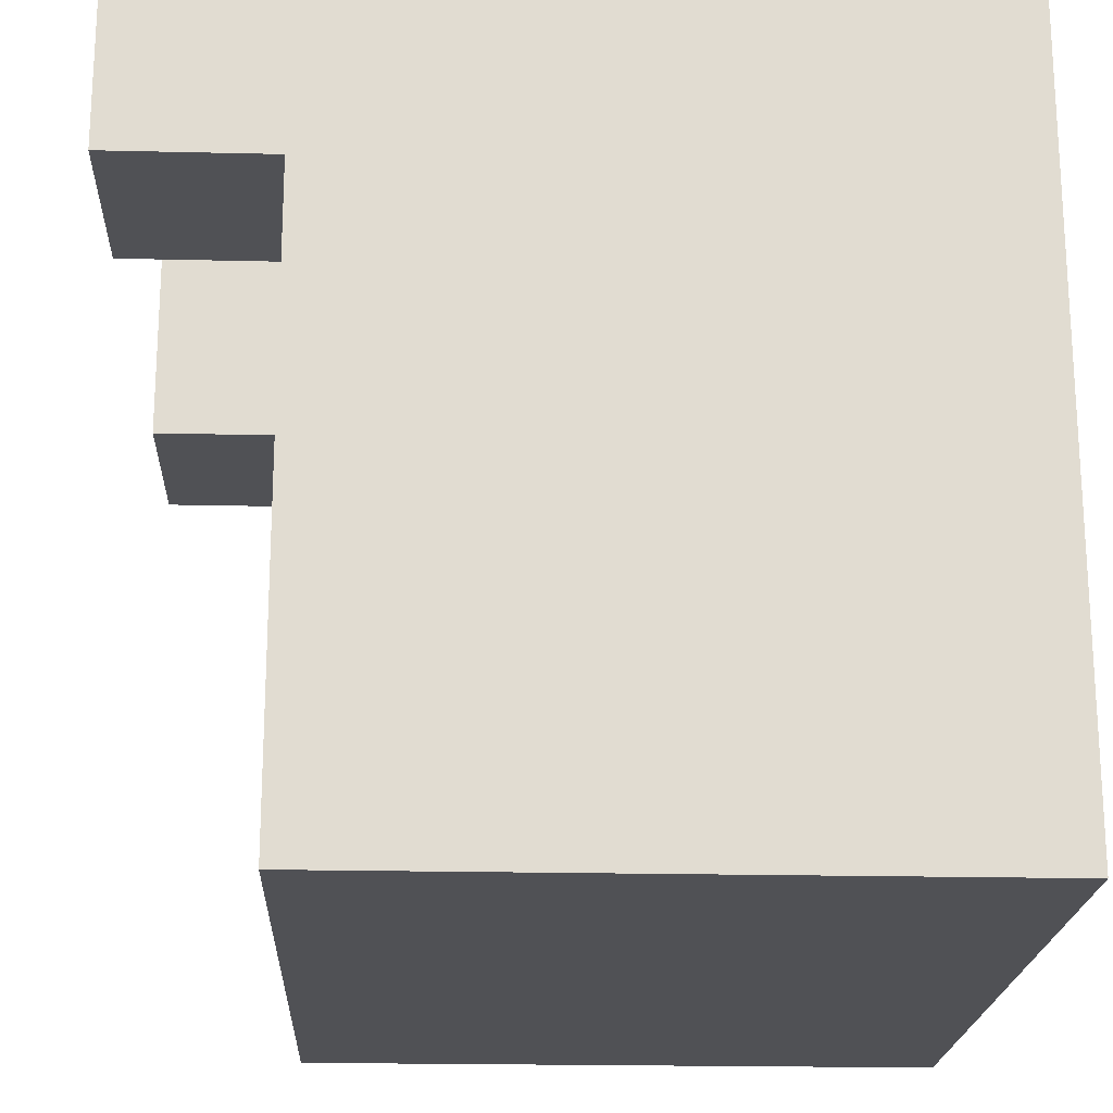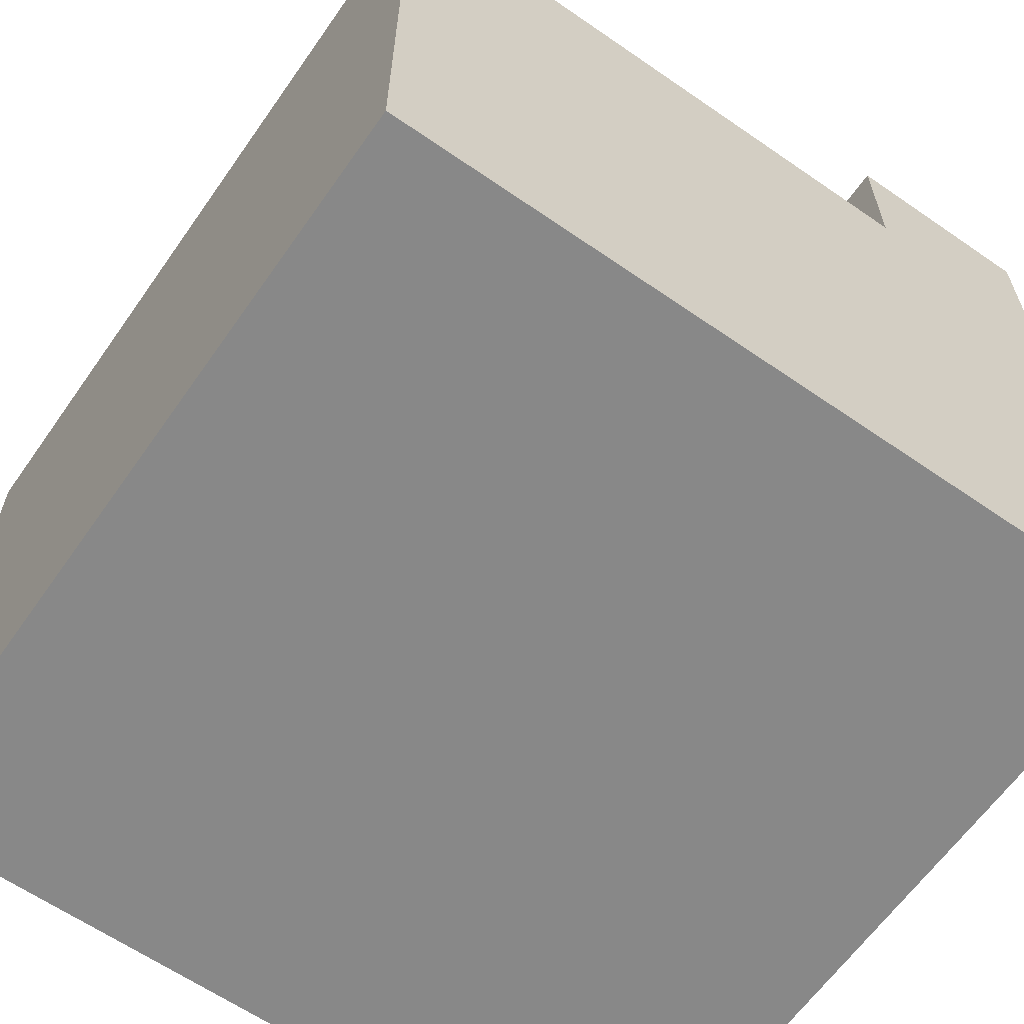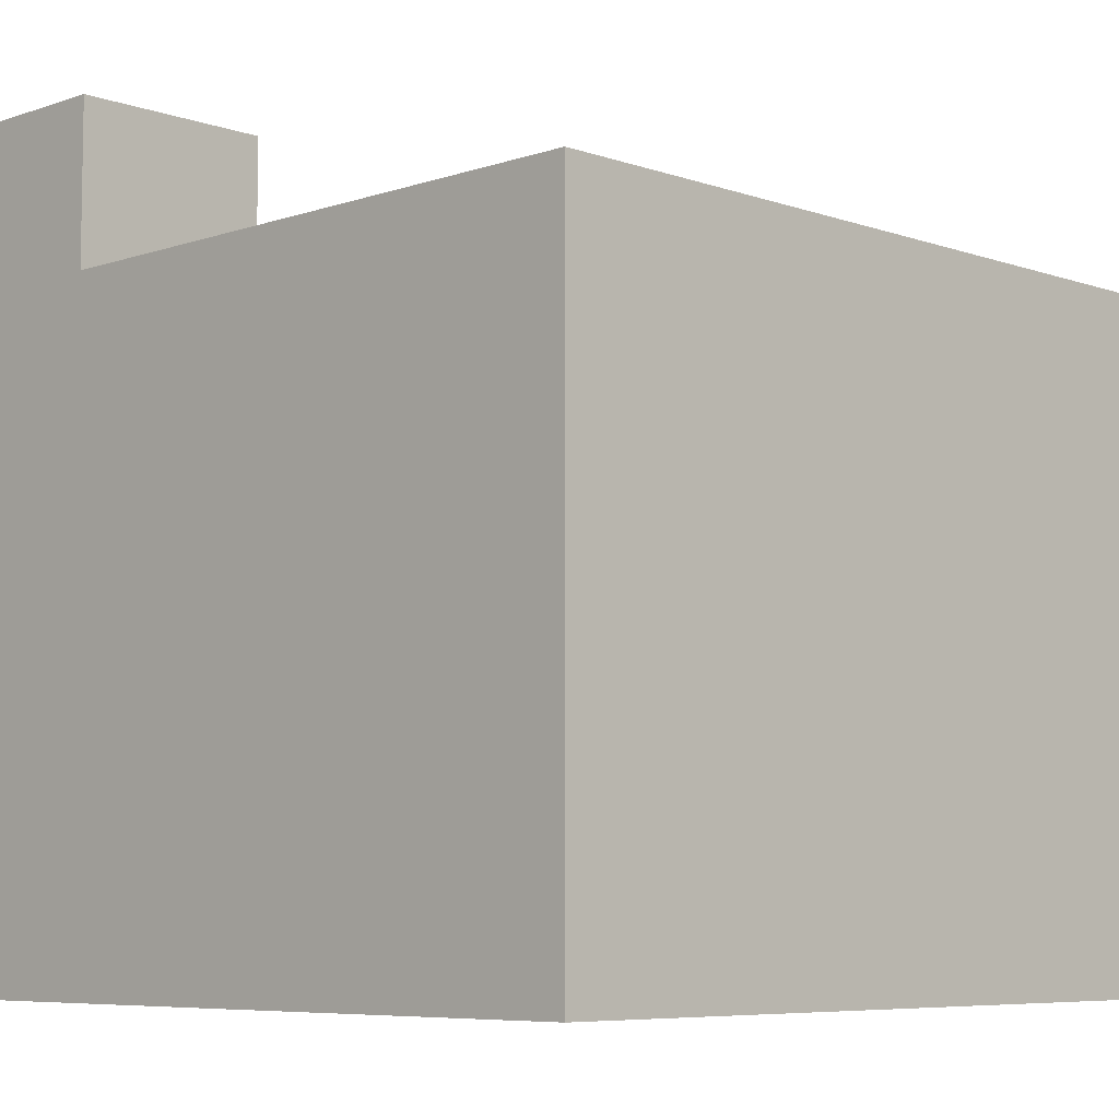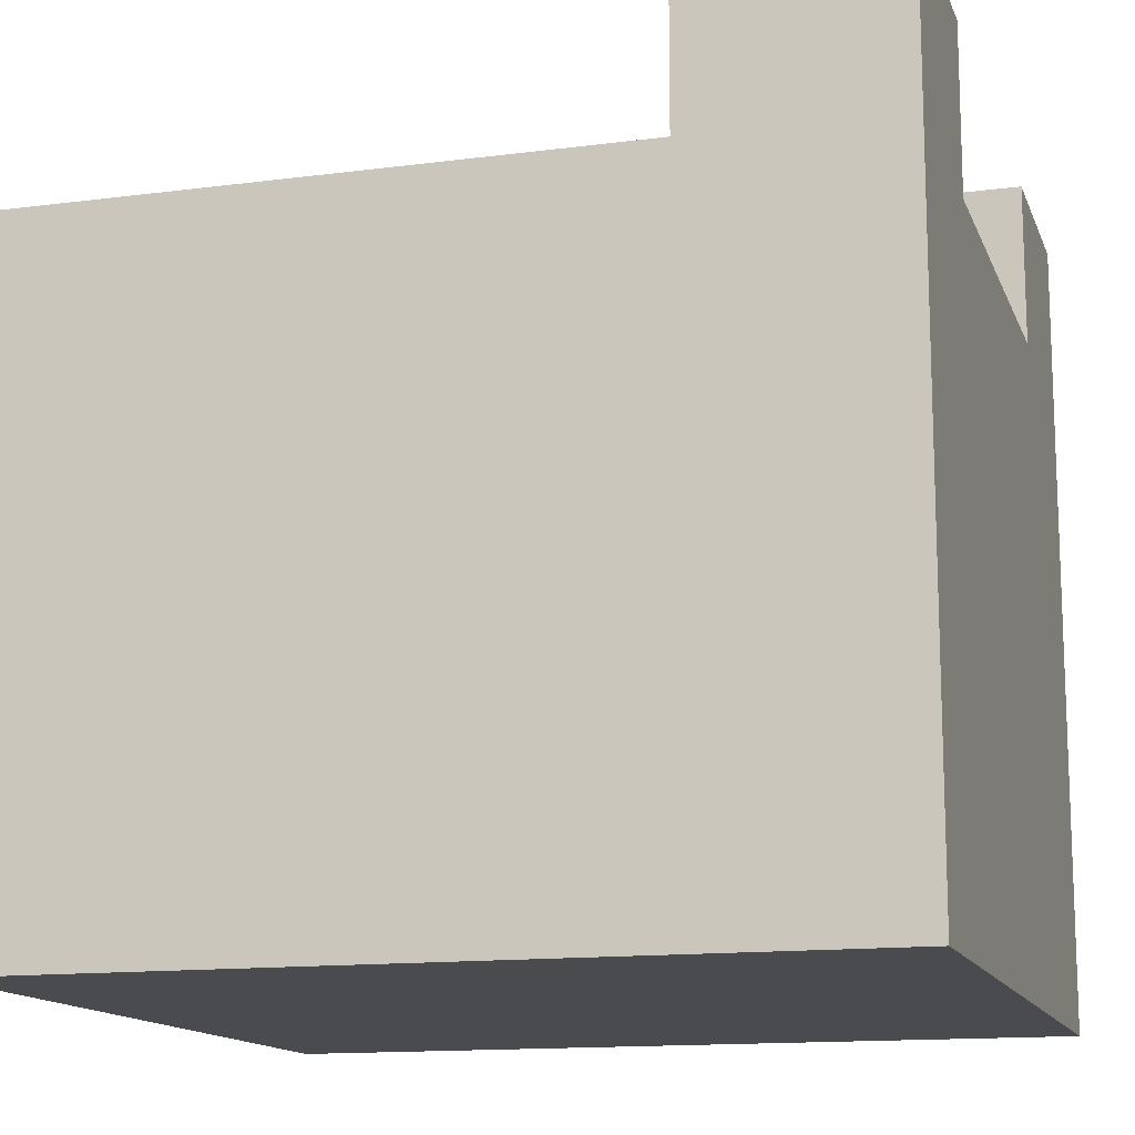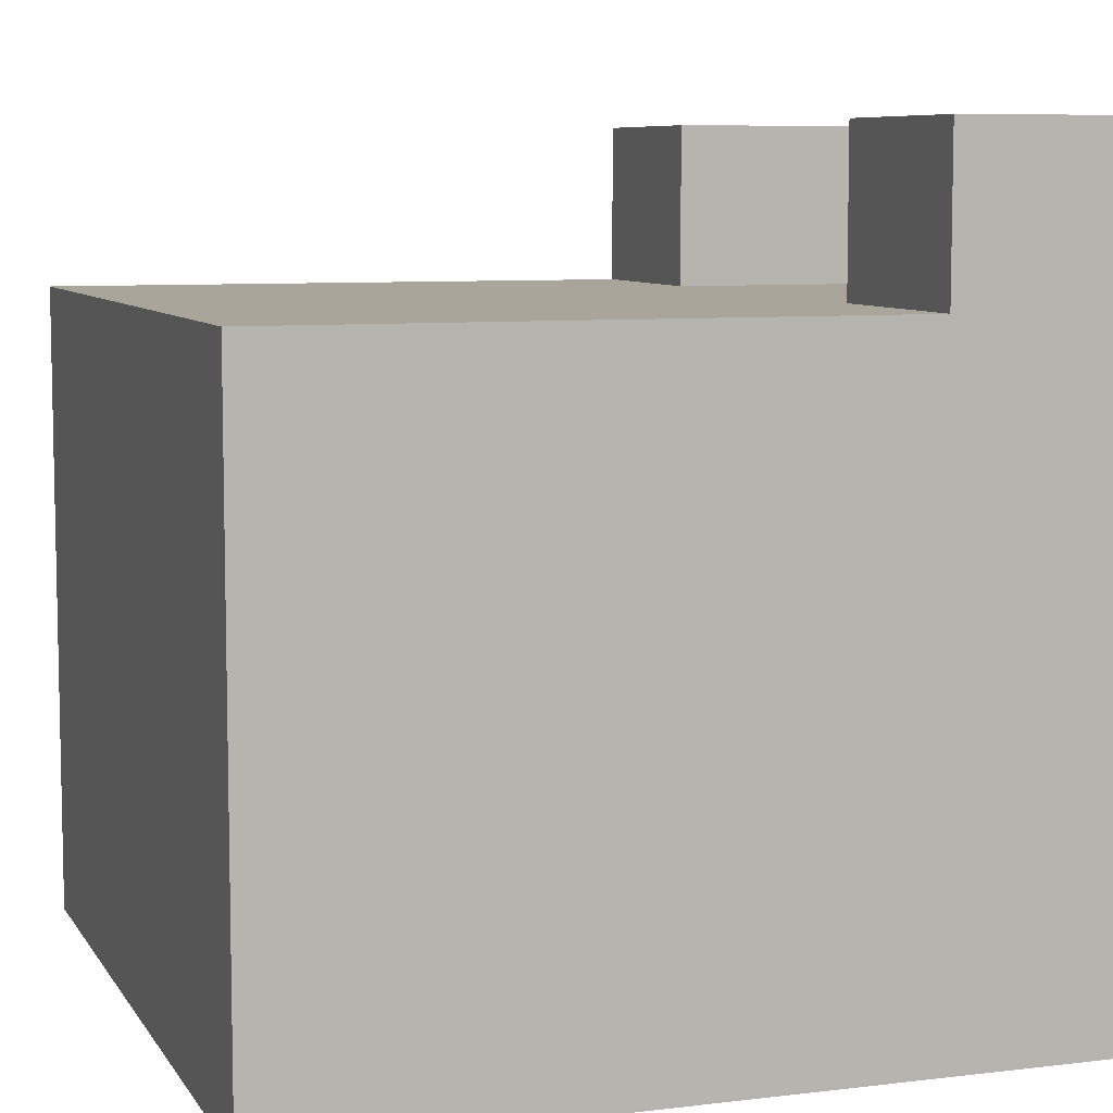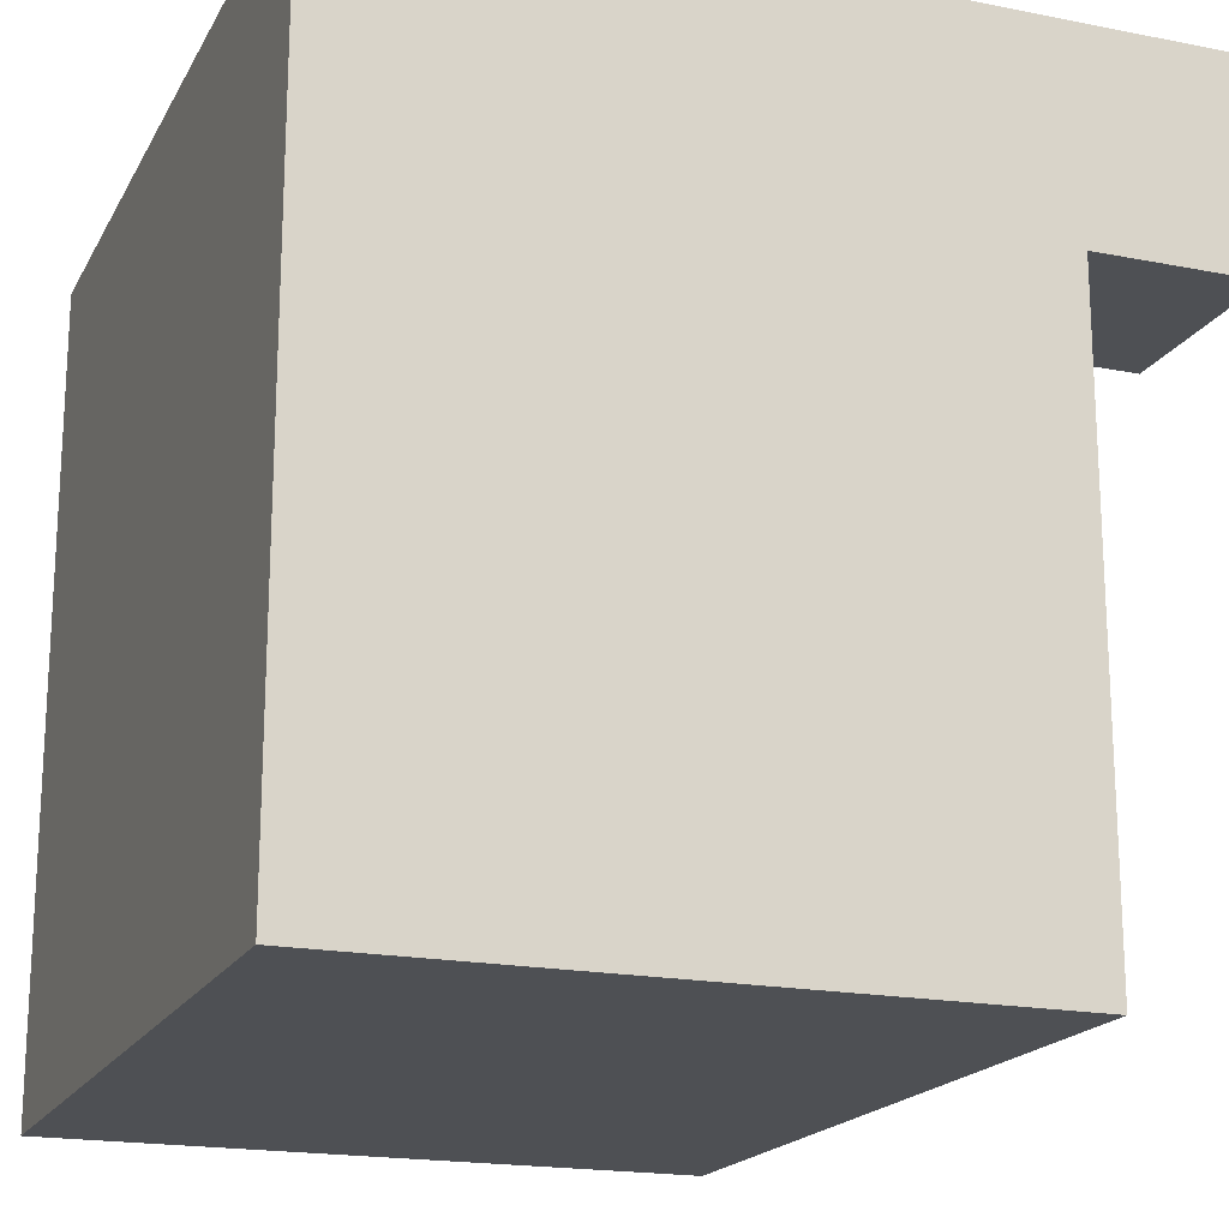
<metadata>
{"format":"obj","ext":"obj","renderer":"f3d","projection":"perspective","resolution":1024,"background":"white","views":[{"elev":-20.2,"azim":-92.5,"up":"+Z"},{"elev":-62.8,"azim":-125.0,"up":"+Y"},{"elev":-6.8,"azim":134.6,"up":"+Y"},{"elev":-13.8,"azim":-73.8,"up":"+Y"},{"elev":7.6,"azim":-108.9,"up":"+Y"},{"elev":-18.7,"azim":69.2,"up":"+Z"}]}
</metadata>
<code>
g PolarBear
v -20 0 20
v -20 0 -20
v -20 32 10
v -20 32 -20
v -20 40 20
v -20 40 10
v 10 32 20
v 10 32 10
v 10 40 20
v 10 40 10
v -10 32 20
v -10 32 10
v -10 40 20
v -10 40 10
v 20 0 20
v 20 0 -20
v 20 32 10
v 20 32 -20
v 20 40 20
v 20 40 10
v -20 0 20
v -20 40 20
v -15 15 20
v -15 25 20
v -12 18 20
v -12 22 20
v -11 1 20
v -11 7 20
v -10 2 20
v -10 6 20
v -10 32 20
v -10 40 20
v -9 2 20
v -9 6 20
v -8 2 20
v -8 6 20
v -8 18 20
v -8 22 20
v -7 2 20
v -7 6 20
v -6 2 20
v -6 6 20
v -5 2 20
v -5 6 20
v -5 15 20
v -5 25 20
v -4 2 20
v -4 6 20
v -3 2 20
v -3 6 20
v -2 2 20
v -2 6 20
v -2 9 20
v -2 11 20
v -1 2 20
v -1 6 20
v 0 2 20
v 0 6 20
v 1 2 20
v 1 6 20
v 2 2 20
v 2 6 20
v 2 9 20
v 2 11 20
v 3 2 20
v 3 6 20
v 4 2 20
v 4 6 20
v 5 2 20
v 5 6 20
v 5 15 20
v 5 25 20
v 6 2 20
v 6 6 20
v 7 2 20
v 7 6 20
v 8 2 20
v 8 6 20
v 8 18 20
v 8 22 20
v 9 2 20
v 9 6 20
v 10 2 20
v 10 6 20
v 10 32 20
v 10 40 20
v 11 2 20
v 11 6 20
v 12 1 20
v 12 7 20
v 12 18 20
v 12 22 20
v 15 15 20
v 15 25 20
v 20 0 20
v 20 40 20
v -20 32 10
v -20 40 10
v -10 32 10
v -10 40 10
v 10 32 10
v 10 40 10
v 20 32 10
v 20 40 10
v -20 0 -20
v -20 32 -20
v 20 0 -20
v 20 32 -20
v -20 0 20
v 20 0 20
v -20 0 -20
v 20 0 -20
v -10 32 20
v 10 32 20
v -20 32 10
v -10 32 10
v 10 32 10
v 20 32 10
v -20 32 -20
v 20 32 -20
v -20 40 20
v -10 40 20
v 10 40 20
v 20 40 20
v -20 40 10
v -10 40 10
v 10 40 10
v 20 40 10
f 3 2 1
f 4 2 3
f 5 3 1
f 6 3 5
f 9 8 7
f 10 8 9
f 11 12 13
f 13 12 14
f 15 16 17
f 17 16 18
f 15 17 19
f 19 17 20
f 23 22 21
f 24 22 23
f 25 24 23
f 26 24 25
f 27 23 21
f 28 23 27
f 29 28 27
f 30 28 29
f 31 22 24
f 32 22 31
f 33 29 27
f 33 30 29
f 34 28 30
f 34 30 33
f 35 33 27
f 35 34 33
f 36 28 34
f 36 34 35
f 37 25 23
f 37 26 25
f 38 24 26
f 38 26 37
f 39 35 27
f 39 36 35
f 40 28 36
f 40 36 39
f 41 39 27
f 41 40 39
f 42 28 40
f 42 40 41
f 43 41 27
f 43 42 41
f 44 28 42
f 44 42 43
f 45 37 23
f 45 38 37
f 45 23 28
f 46 24 38
f 46 38 45
f 46 31 24
f 47 43 27
f 47 44 43
f 48 28 44
f 48 44 47
f 49 47 27
f 49 48 47
f 50 28 48
f 50 48 49
f 51 49 27
f 51 50 49
f 52 28 50
f 52 50 51
f 53 45 28
f 53 46 45
f 54 46 53
f 55 51 27
f 55 52 51
f 56 28 52
f 56 52 55
f 57 55 27
f 57 56 55
f 58 28 56
f 58 56 57
f 59 57 27
f 59 58 57
f 60 28 58
f 60 58 59
f 61 59 27
f 61 60 59
f 62 28 60
f 62 60 61
f 63 54 53
f 63 53 28
f 64 46 54
f 64 54 63
f 65 61 27
f 65 62 61
f 66 28 62
f 66 62 65
f 67 65 27
f 67 66 65
f 68 28 66
f 68 66 67
f 69 67 27
f 69 68 67
f 70 28 68
f 70 68 69
f 71 46 64
f 71 64 63
f 72 31 46
f 72 46 71
f 73 69 27
f 73 70 69
f 74 28 70
f 74 70 73
f 75 73 27
f 75 74 73
f 76 28 74
f 76 74 75
f 77 75 27
f 77 76 75
f 78 28 76
f 78 76 77
f 79 72 71
f 80 72 79
f 81 77 27
f 81 78 77
f 82 28 78
f 82 78 81
f 83 81 27
f 83 82 81
f 84 28 82
f 84 82 83
f 85 31 72
f 87 83 27
f 87 84 83
f 88 28 84
f 88 84 87
f 89 87 27
f 89 27 21
f 89 88 87
f 90 63 28
f 90 88 89
f 90 71 63
f 90 28 88
f 91 79 71
f 91 80 79
f 92 72 80
f 92 80 91
f 93 91 71
f 93 71 90
f 93 92 91
f 93 90 89
f 94 72 92
f 94 92 93
f 94 86 85
f 94 85 72
f 95 89 21
f 95 93 89
f 95 94 93
f 96 86 94
f 96 94 95
f 97 98 99
f 99 98 100
f 101 102 103
f 103 102 104
f 105 106 107
f 107 106 108
f 111 110 109
f 112 110 111
f 113 114 116
f 116 114 117
f 115 116 119
f 117 118 119
f 116 117 119
f 119 118 120
f 121 122 125
f 125 122 126
f 123 124 127
f 127 124 128

</code>
